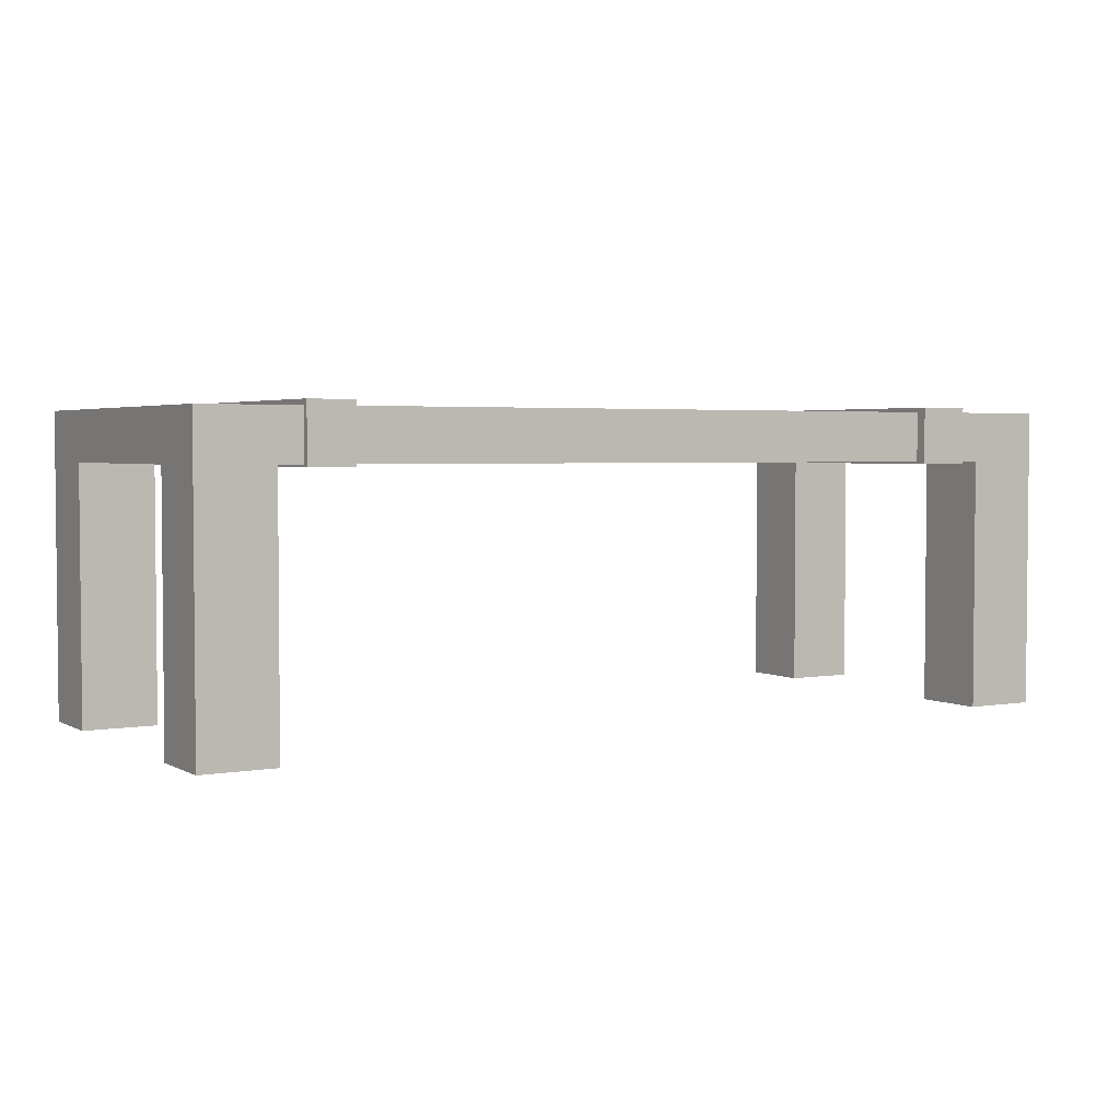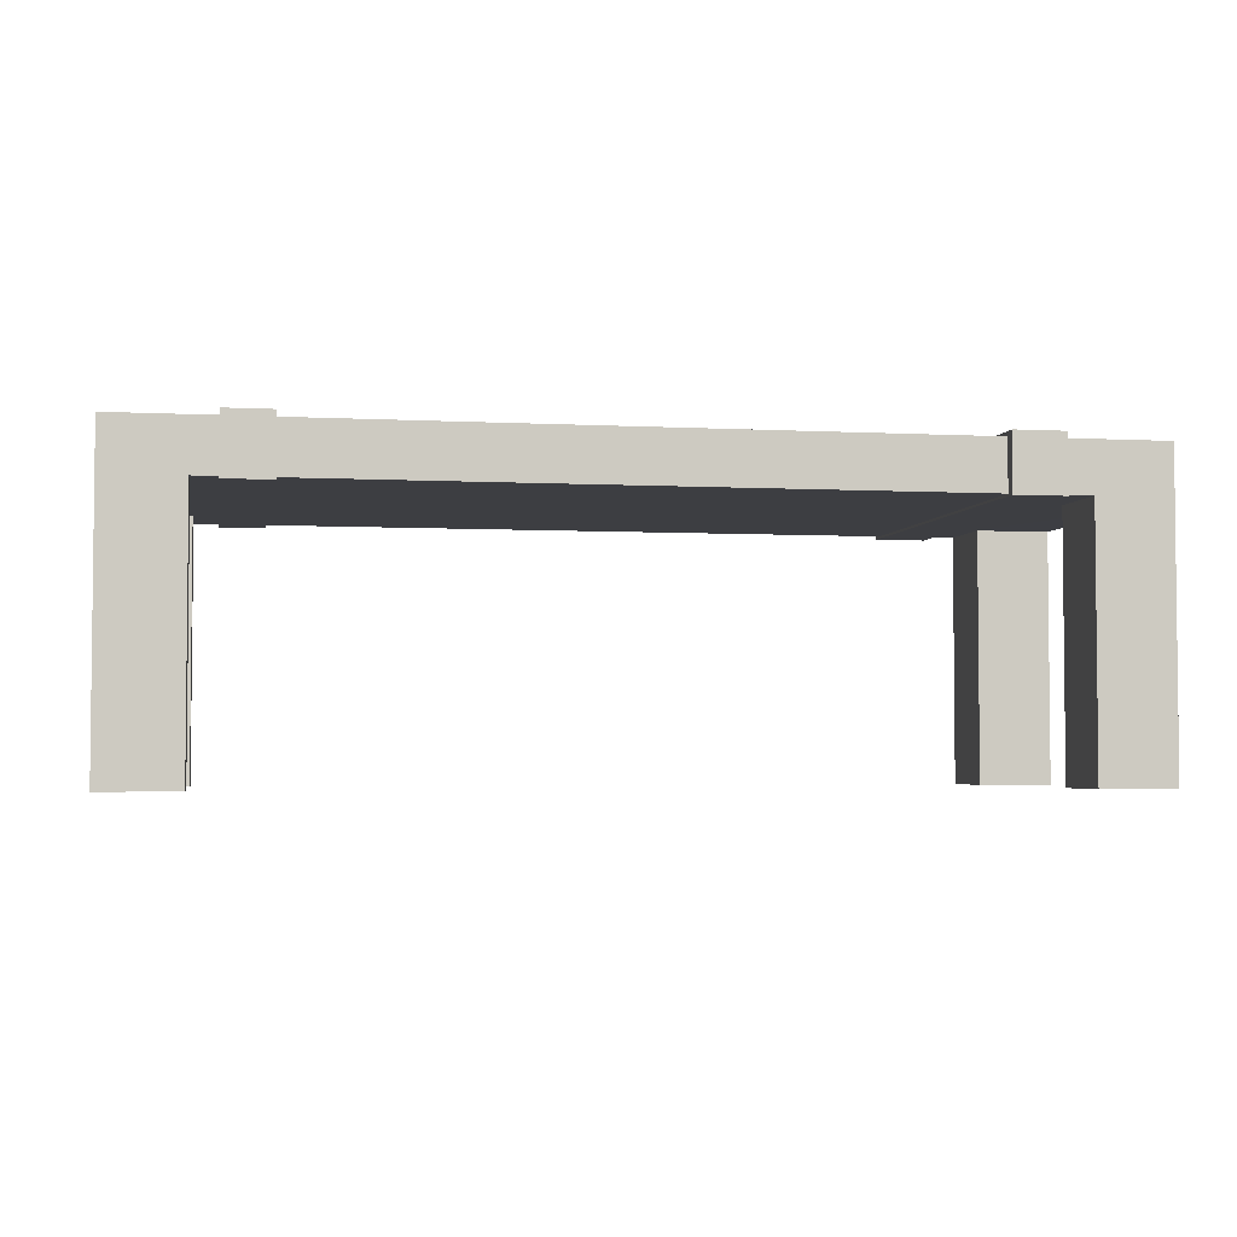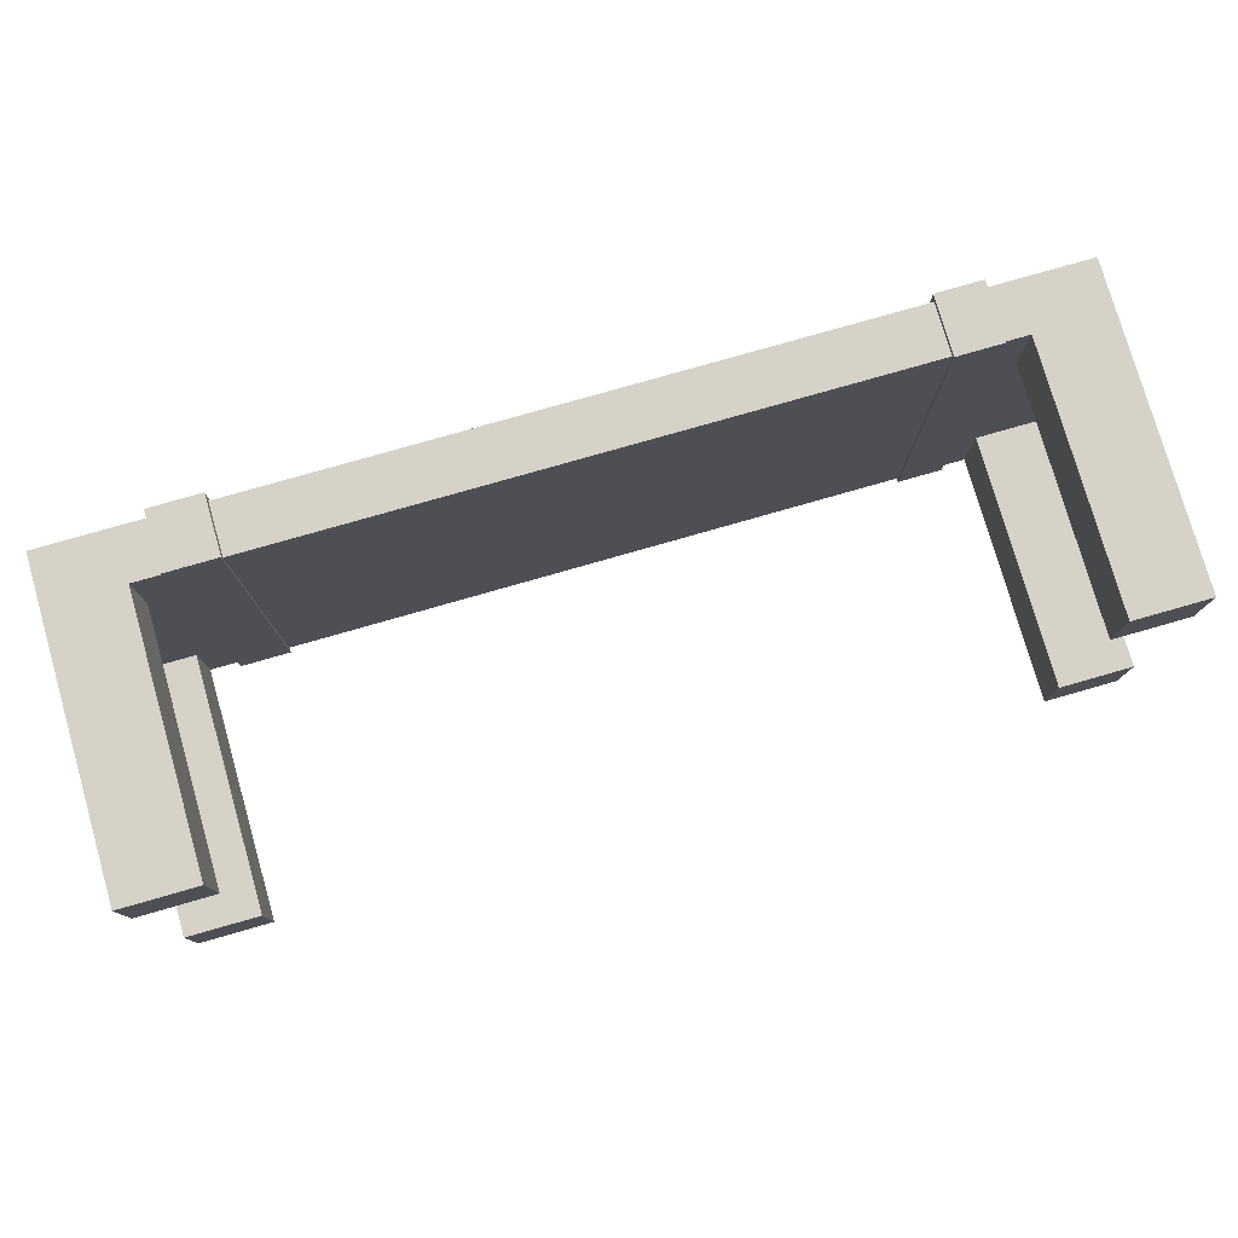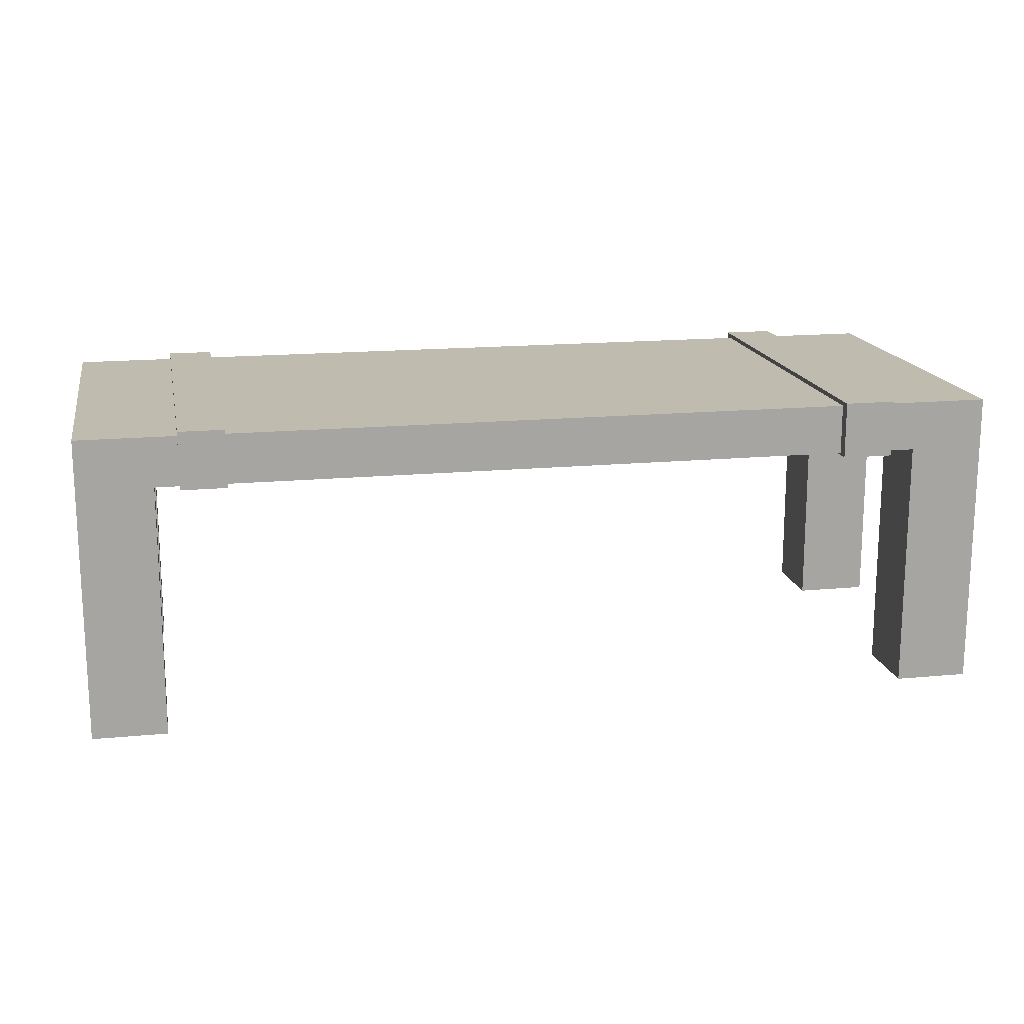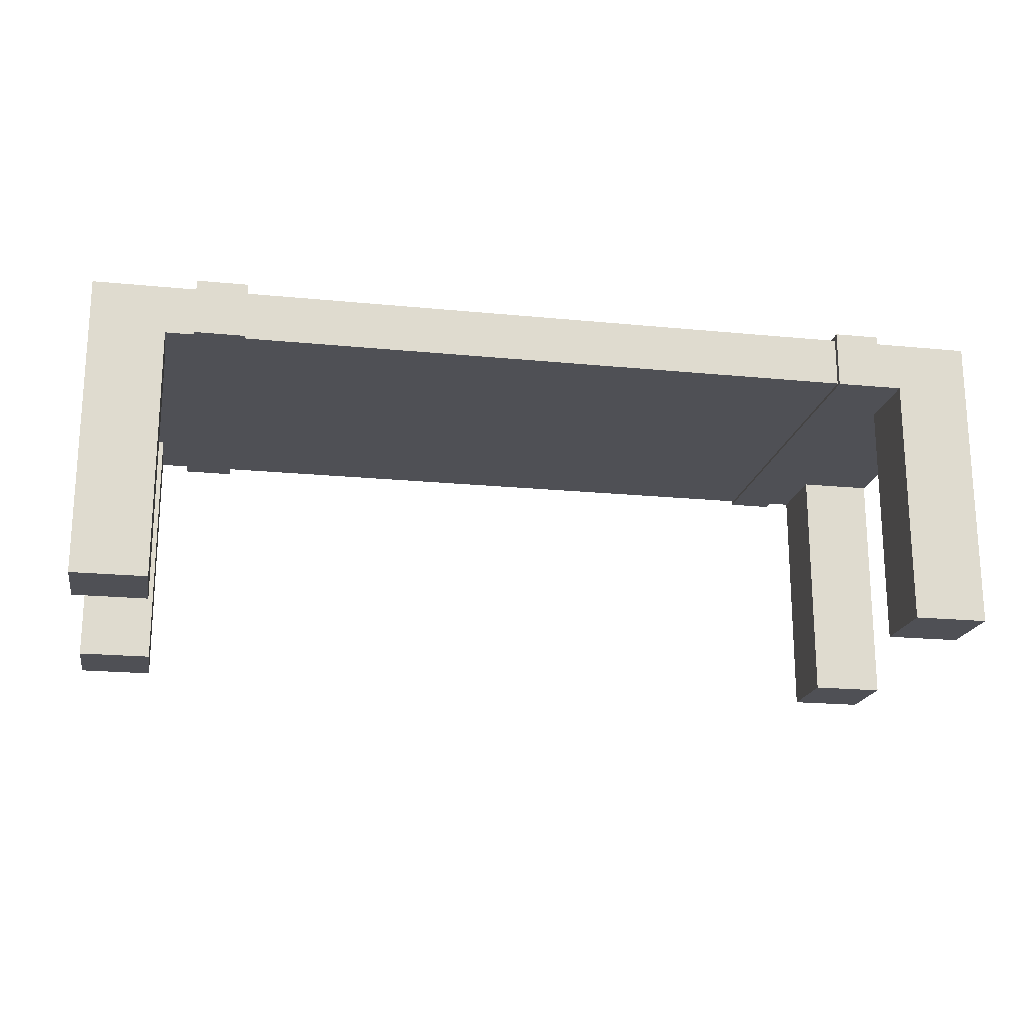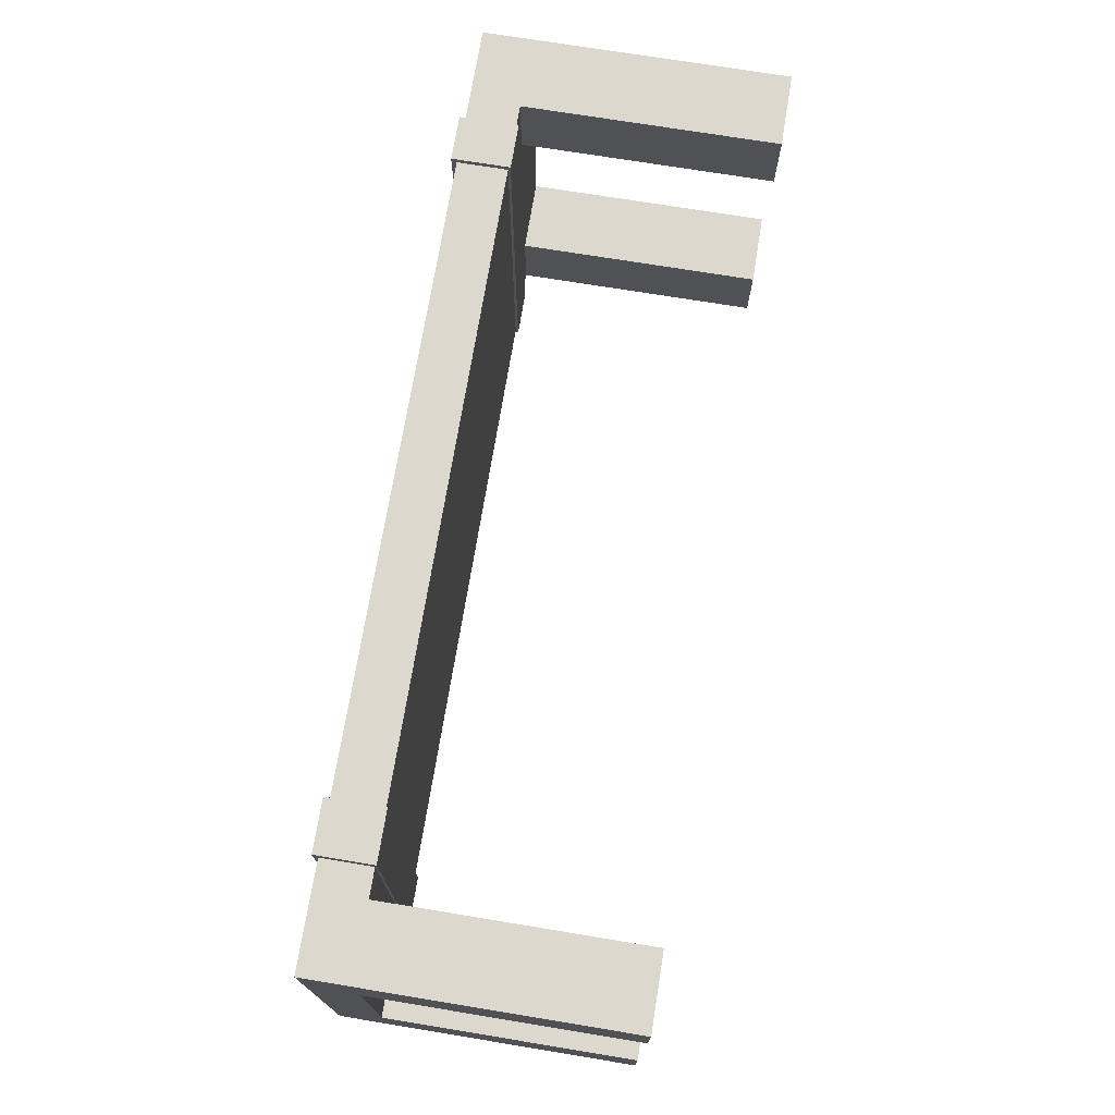
<metadata>
{"format":"obj","ext":"obj","renderer":"f3d","projection":"perspective","resolution":1024,"background":"white","views":[{"elev":3.2,"azim":149.1,"up":"+Y"},{"elev":-3.6,"azim":169.7,"up":"+Y"},{"elev":78.0,"azim":-16.0,"up":"+Z"},{"elev":16.2,"azim":168.9,"up":"+Y"},{"elev":-19.4,"azim":-10.5,"up":"+Y"},{"elev":72.5,"azim":-80.7,"up":"+Z"}]}
</metadata>
<code>
o Mesa_Cube.014
v -1.552 -0.7412 0.6352
v -1.552 0.2847 0.6352
v -1.552 -0.7412 -0.6352
v -1.552 0.2847 -0.6352
v 1.555 -0.7412 0.6352
v 1.555 0.2847 0.6352
v 1.555 -0.7412 -0.6352
v 1.555 0.2847 -0.6352
v 1.304 -0.7412 -0.6352
v -1.302 -0.7412 -0.6352
v -1.302 0.2847 -0.6352
v 1.304 0.2847 -0.6352
v -1.302 -0.7412 0.6352
v 1.304 -0.7412 0.6352
v 1.304 0.2847 0.6352
v -1.302 0.2847 0.6352
v -1.552 -0.7412 -0.3821
v -1.552 -0.7412 0.3821
v -1.552 0.2847 0.3821
v -1.552 0.2847 -0.3821
v 1.555 -0.7412 0.3821
v 1.555 -0.7412 -0.3821
v 1.555 0.2847 -0.3821
v 1.555 0.2847 0.3821
v 1.304 0.2847 -0.3821
v 1.304 0.2847 0.3821
v -1.302 0.2847 -0.3821
v -1.302 0.2847 0.3821
v -1.302 -0.7412 -0.3821
v -1.302 -0.7412 0.3821
v 1.304 -0.7412 -0.3821
v 1.304 -0.7412 0.3821
v -1.302 0.117 -0.6352
v 1.304 0.117 -0.6352
v 1.304 0.117 0.6352
v -1.552 0.1167 0.3821
v -1.552 0.117 -0.3821
v 1.555 0.117 -0.3821
v 1.555 0.117 0.3821
v 1.304 0.117 -0.3821
v 1.304 0.117 0.3821
v -1.302 0.117 -0.3821
v -1.302 0.117 0.3821
v -1.207 0.2847 -0.6352
v -1.036 0.2847 -0.6352
v 1.07 0.2847 -0.6352
v 1.224 0.2847 -0.6352
v 1.224 0.2847 0.6352
v 1.07 0.2847 0.6352
v -1.036 0.2847 0.6352
v -1.207 0.2847 0.6352
v -1.207 0.117 -0.6352
v -1.036 0.117 -0.6352
v 1.07 0.117 -0.6352
v 1.224 0.117 -0.6352
v 1.224 0.117 0.6352
v 1.07 0.117 0.6352
v -1.036 0.117 0.6352
v -1.207 0.117 0.6352
v -1.207 0.117 -0.3821
v -1.036 0.117 -0.3821
v 1.07 0.117 -0.3821
v 1.224 0.117 -0.3821
v -1.207 0.117 0.3821
v -1.036 0.117 0.3821
v 1.07 0.117 0.3821
v 1.224 0.117 0.3821
v 1.07 0.3024 -0.6539
v 1.224 0.3024 -0.6539
v 1.224 0.3024 0.6539
v 1.07 0.3024 0.6539
v 1.07 0.1081 -0.6539
v 1.224 0.1081 -0.6539
v 1.224 0.1081 0.6539
v 1.07 0.1081 0.6539
v 1.07 0.1081 -0.3804
v 1.224 0.1081 -0.3804
v 1.07 0.1081 0.3825
v 1.224 0.1081 0.3825
v -1.207 0.3 -0.6726
v -1.036 0.3 -0.6726
v -1.036 0.3 0.6726
v -1.207 0.3 0.6726
v -1.207 0.1093 -0.6726
v -1.036 0.1093 -0.6726
v -1.036 0.1093 0.6726
v -1.207 0.1093 0.6726
v -1.207 0.1093 -0.4046
v -1.036 0.1093 -0.4046
v -1.207 0.1093 0.4046
v -1.036 0.1093 0.4046
v -1.207 0.2847 0.3821
v -1.207 0.3 0.3821
v -1.036 0.3 0.3821
v -1.036 0.2847 0.3821
v 1.07 0.2847 0.3821
v 1.07 0.3024 0.3821
v 1.224 0.3024 0.3821
v 1.224 0.2847 0.3821
v -1.207 0.2847 -0.3821
v -1.207 0.3 -0.3821
v -1.036 0.3 -0.3821
v -1.036 0.2847 -0.3821
v 1.07 0.2847 -0.3821
v 1.07 0.3024 -0.3821
v 1.224 0.3024 -0.3821
v 1.224 0.2847 -0.3821
v -1.302 0.117 0.6352
v -1.552 0.123 0.6352
v 1.555 0.1262 -0.6352
v 1.555 0.1279 0.6352
v -1.552 0.1179 -0.6352
f 37 3 17
f 34 7 9
f 39 5 21
f 108 1 13
f 52 11 44
f 30 1 18
f 3 33 10
f 3 29 17
f 56 15 48
f 7 31 9
f 7 38 22
f 1 36 18
f 64 108 43
f 60 33 52
f 64 42 60
f 39 40 38
f 43 37 42
f 39 23 24
f 37 19 20
f 45 85 81
f 50 96 95
f 56 79 67
f 41 63 40
f 66 76 78
f 66 61 62
f 59 90 87
f 34 63 55
f 55 77 73
f 62 53 54
f 45 102 103
f 35 67 41
f 49 75 71
f 57 65 66
f 52 88 60
f 16 59 51
f 58 91 65
f 58 49 50
f 67 77 63
f 34 47 12
f 46 72 54
f 54 45 46
f 60 90 64
f 71 98 97
f 79 76 77
f 73 76 72
f 74 78 79
f 75 70 71
f 73 68 69
f 48 74 56
f 49 97 96
f 54 76 62
f 57 78 75
f 47 73 69
f 47 106 107
f 83 94 93
f 91 88 89
f 89 84 85
f 86 90 91
f 87 82 83
f 85 80 81
f 51 87 83
f 44 84 52
f 65 89 61
f 53 89 85
f 50 86 58
f 51 93 92
f 48 98 70
f 97 106 105
f 96 105 104
f 95 104 103
f 50 94 82
f 93 102 101
f 92 101 100
f 28 100 27
f 99 25 107
f 107 98 99
f 105 69 68
f 46 105 68
f 103 46 45
f 103 94 95
f 101 81 80
f 44 101 80
f 109 16 2
f 109 19 36
f 112 20 4
f 112 11 33
f 110 23 38
f 110 12 8
f 111 15 35
f 111 24 6
f 6 26 15
f 99 15 26
f 8 25 23
f 47 25 12
f 25 24 23
f 92 16 51
f 28 2 16
f 4 27 11
f 11 100 44
f 28 20 19
f 10 42 29
f 42 17 29
f 30 36 43
f 30 108 13
f 40 9 31
f 38 31 22
f 32 5 14
f 35 32 14
f 32 39 21
f 5 35 14
f 37 112 3
f 34 110 7
f 39 111 5
f 108 109 1
f 52 33 11
f 30 13 1
f 3 112 33
f 3 10 29
f 56 35 15
f 7 22 31
f 7 110 38
f 1 109 36
f 64 59 108
f 60 42 33
f 64 43 42
f 39 41 40
f 43 36 37
f 39 38 23
f 37 36 19
f 45 53 85
f 50 49 96
f 56 74 79
f 41 67 63
f 66 62 76
f 66 65 61
f 59 64 90
f 34 40 63
f 55 63 77
f 62 61 53
f 45 81 102
f 35 56 67
f 49 57 75
f 57 58 65
f 52 84 88
f 16 108 59
f 58 86 91
f 58 57 49
f 67 79 77
f 34 55 47
f 46 68 72
f 54 53 45
f 60 88 90
f 71 70 98
f 79 78 76
f 73 77 76
f 74 75 78
f 75 74 70
f 73 72 68
f 48 70 74
f 49 71 97
f 54 72 76
f 57 66 78
f 47 55 73
f 47 69 106
f 83 82 94
f 91 90 88
f 89 88 84
f 86 87 90
f 87 86 82
f 85 84 80
f 51 59 87
f 44 80 84
f 65 91 89
f 53 61 89
f 50 82 86
f 51 83 93
f 48 99 98
f 97 98 106
f 96 97 105
f 95 96 104
f 50 95 94
f 93 94 102
f 92 93 101
f 28 92 100
f 99 26 25
f 107 106 98
f 105 106 69
f 46 104 105
f 103 104 46
f 103 102 94
f 101 102 81
f 44 100 101
f 109 108 16
f 109 2 19
f 112 37 20
f 112 4 11
f 110 8 23
f 110 34 12
f 111 6 15
f 111 39 24
f 6 24 26
f 99 48 15
f 8 12 25
f 47 107 25
f 25 26 24
f 92 28 16
f 28 19 2
f 4 20 27
f 11 27 100
f 28 27 20
f 10 33 42
f 42 37 17
f 30 18 36
f 30 43 108
f 40 34 9
f 38 40 31
f 32 21 5
f 35 41 32
f 32 41 39
f 5 111 35

</code>
